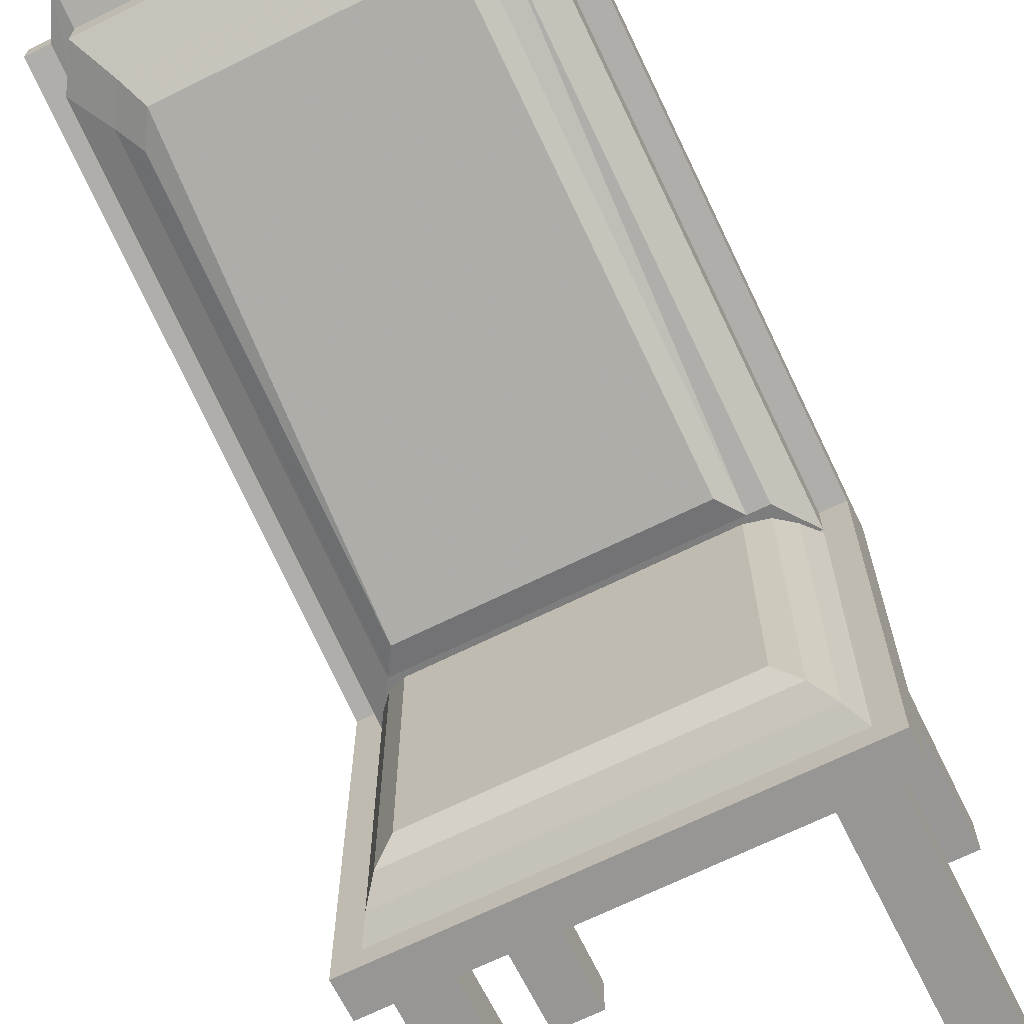
<metadata>
{"format":"obj","ext":"obj","renderer":"f3d","projection":"perspective","resolution":1024,"background":"white","views":[{"elev":-67.9,"azim":-153.6,"up":"+Z"}]}
</metadata>
<code>
g default
v -0.4238 0.5102 0.4434
v 0.4444 0.5102 0.4434
v -0.4238 0.5832 0.4434
v 0.4444 0.5832 0.4434
v -0.4238 0.5832 -0.4079
v 0.4444 0.5832 -0.4079
v -0.4238 0.5102 -0.4079
v 0.4444 0.5102 -0.4079
v 0.2997 0.5832 -0.4079
v 0.2997 0.5102 -0.4079
v 0.2997 0.5102 0.4434
v 0.155 0.5832 -0.4079
v 0.155 0.5102 -0.4079
v 0.155 0.5102 0.4434
v 0.01025 0.5832 -0.4079
v 0.01025 0.5102 -0.4079
v 0.01025 0.5102 0.4434
v -0.1344 0.5832 -0.4079
v -0.1344 0.5102 -0.4079
v -0.1344 0.5102 0.4434
v -0.2791 0.5832 -0.4079
v -0.2791 0.5102 -0.4079
v -0.2791 0.5102 0.4434
v -0.4238 0.5832 -0.2719
v -0.4238 0.5102 -0.2719
v -0.2791 0.5102 -0.2719
v -0.1344 0.5102 -0.2719
v 0.01025 0.5102 -0.2719
v 0.155 0.5102 -0.2719
v 0.2997 0.5102 -0.2719
v 0.4444 0.5102 -0.2719
v 0.4444 0.5832 -0.2719
v -0.4238 0.5832 -0.136
v -0.4238 0.5102 -0.136
v -0.2791 0.5102 -0.136
v -0.1344 0.5102 -0.136
v 0.01025 0.5102 -0.136
v 0.155 0.5102 -0.136
v 0.2997 0.5102 -0.136
v 0.4444 0.5102 -0.136
v 0.4444 0.5832 -0.136
v -0.4238 0.5832 0
v -0.4238 0.5102 0
v -0.2791 0.5102 0
v -0.1344 0.5102 0
v 0.01025 0.5102 0
v 0.155 0.5102 0
v 0.2997 0.5102 0
v 0.4444 0.5102 0
v 0.4444 0.5832 0
v -0.4238 0.5832 0.136
v -0.4238 0.5102 0.136
v -0.2791 0.5102 0.136
v -0.1344 0.5102 0.136
v 0.01025 0.5102 0.136
v 0.155 0.5102 0.136
v 0.2997 0.5102 0.136
v 0.4444 0.5102 0.136
v 0.4444 0.5832 0.136
v -0.4238 0.5832 0.2719
v -0.4238 0.5102 0.2719
v -0.2791 0.5102 0.2719
v -0.1344 0.5102 0.2719
v 0.01025 0.5102 0.2719
v 0.155 0.5102 0.2719
v 0.2997 0.5102 0.2719
v 0.4444 0.5102 0.2719
v 0.4444 0.5832 0.2719
v -0.3274 0.5832 -0.4079
v -0.3274 0.5102 -0.4079
v -0.3274 0.5102 -0.2719
v -0.3274 0.5102 -0.136
v -0.3274 0.5102 0
v -0.3274 0.5102 0.136
v -0.3274 0.5102 0.2719
v -0.3274 0.5102 0.4434
v -0.3756 0.5832 0.2719
v -0.3756 0.5832 0.136
v -0.3756 0.5832 0
v -0.3756 0.5832 -0.136
v -0.3756 0.5832 -0.2719
v -0.3756 0.5832 -0.4079
v -0.3756 0.5102 -0.4079
v -0.3756 0.5102 -0.2719
v -0.3756 0.5102 -0.136
v -0.3756 0.5102 0
v -0.3756 0.5102 0.136
v -0.3756 0.5102 0.2719
v -0.3756 0.5102 0.4434
v -0.3756 0.5832 0.3172
v -0.4238 0.5832 0.3172
v -0.4238 0.5102 0.3172
v -0.3756 0.5102 0.3172
v -0.3274 0.5102 0.3172
v -0.2791 0.5102 0.3172
v -0.1344 0.5102 0.3172
v 0.01025 0.5102 0.3172
v 0.155 0.5102 0.3172
v 0.2997 0.5102 0.3172
v 0.4444 0.5102 0.3172
v 0.4444 0.5832 0.3172
v 0.2997 0.5832 0.3172
v 0.155 0.5832 0.3172
v 0.01025 0.5832 0.3172
v -0.1344 0.5832 0.3172
v -0.2791 0.5832 0.3172
v -0.3274 0.5832 0.3172
v -0.3756 0.5832 0.3981
v -0.4238 0.5832 0.3981
v -0.4238 0.5102 0.3625
v -0.3756 0.5102 0.3625
v -0.2791 0.5102 0.3625
v -0.1344 0.5102 0.3625
v 0.01025 0.5102 0.3625
v 0.155 0.5102 0.3625
v 0.2997 0.5102 0.3625
v 0.4444 0.5102 0.3625
v 0.4444 0.5832 0.3981
v -0.3756 0.5832 -0.3625
v -0.4238 0.5832 -0.3625
v -0.4238 0.5102 -0.3625
v -0.3756 0.5102 -0.3625
v -0.3274 0.5102 -0.3625
v -0.2791 0.5102 -0.3625
v -0.1344 0.5102 -0.3625
v 0.01025 0.5102 -0.3625
v 0.155 0.5102 -0.3625
v 0.2997 0.5102 -0.3625
v 0.4444 0.5102 -0.3625
v 0.4444 0.5832 -0.3625
v 0.2997 0.5832 -0.3625
v 0.155 0.5832 -0.3625
v 0.01025 0.5832 -0.3625
v -0.1344 0.5832 -0.3625
v -0.2791 0.5832 -0.3625
v -0.3274 0.5832 -0.3625
v -0.3756 0.5832 -0.3172
v -0.4238 0.5832 -0.3172
v -0.4238 0.5102 -0.3172
v -0.3756 0.5102 -0.3172
v -0.2791 0.5102 -0.3172
v -0.1344 0.5102 -0.3172
v 0.01025 0.5102 -0.3172
v 0.155 0.5102 -0.3172
v 0.2997 0.5102 -0.3172
v 0.4444 0.5102 -0.3172
v 0.4444 0.5832 -0.3172
v 0.3479 0.5832 0.3172
v 0.3479 0.5102 0.4434
v 0.3479 0.5102 0.3172
v 0.3479 0.5102 0.2719
v 0.3479 0.5102 0.136
v 0.3479 0.5102 0
v 0.3479 0.5102 -0.136
v 0.3479 0.5102 -0.2719
v 0.3479 0.5102 -0.3625
v 0.3479 0.5102 -0.4079
v 0.3479 0.5832 -0.4079
v 0.3479 0.5832 -0.3625
v 0.3961 0.5832 -0.2719
v 0.3961 0.5832 -0.136
v 0.3961 0.5832 0
v 0.3961 0.5832 0.136
v 0.3961 0.5832 0.2719
v 0.3961 0.5832 0.3172
v 0.3961 0.5832 0.3981
v 0.3961 0.5102 0.4434
v 0.3961 0.5102 0.3625
v 0.3961 0.5102 0.3172
v 0.3961 0.5102 0.2719
v 0.3961 0.5102 0.136
v 0.3961 0.5102 0
v 0.3961 0.5102 -0.136
v 0.3961 0.5102 -0.2719
v 0.3961 0.5102 -0.3172
v 0.3961 0.5102 -0.3625
v 0.3961 0.5102 -0.4079
v 0.3961 0.5832 -0.4079
v 0.3961 0.5832 -0.3625
v 0.3961 0.5832 -0.3172
v -0.3274 -0.03607 -0.3172
v -0.3274 -0.03607 -0.2719
v -0.2791 -0.03607 -0.3172
v -0.2791 -0.03607 -0.2719
v -0.3756 -0.03607 -0.3172
v -0.3756 -0.03607 -0.2719
v -0.3756 -0.03607 -0.3625
v -0.3274 -0.03607 -0.3625
v -0.2791 -0.03607 -0.3625
v -0.3274 -0.03607 0.3625
v -0.3274 -0.03607 0.4079
v -0.2791 -0.03607 0.3625
v -0.2791 -0.03607 0.4079
v -0.3756 -0.03607 0.3625
v -0.3756 -0.03607 0.4079
v -0.3756 -0.03607 0.3172
v -0.3274 -0.03607 0.3172
v -0.2791 -0.03607 0.3172
v 0.2997 -0.03607 0.3625
v 0.2997 -0.03607 0.4079
v 0.3479 -0.03607 0.3625
v 0.3479 -0.03607 0.4079
v 0.3479 -0.03607 0.3172
v 0.2997 -0.03607 0.3172
v 0.3961 -0.03607 0.3625
v 0.3961 -0.03607 0.4079
v 0.3961 -0.03607 0.3172
v 0.3479 -0.03607 -0.2719
v 0.3479 -0.03607 -0.3172
v 0.2997 -0.03607 -0.2719
v 0.2997 -0.03607 -0.3172
v 0.3479 -0.03607 -0.3625
v 0.2997 -0.03607 -0.3625
v 0.3961 -0.03607 -0.2719
v 0.3961 -0.03607 -0.3172
v 0.3961 -0.03607 -0.3625
v -0.4238 1.666 0.6925
v -0.3756 1.666 0.6925
v -0.3756 1.739 0.6925
v -0.4238 1.739 0.6925
v -0.3756 1.739 0.6472
v -0.4238 1.739 0.6472
v 0.3961 1.739 0.6925
v 0.4444 1.739 0.6925
v 0.4444 1.739 0.6472
v 0.3961 1.739 0.6472
v 0.3961 1.666 0.6925
v 0.4444 1.666 0.6925
v 0.155 1.822 0.6925
v 0.2997 1.822 0.6925
v 0.2997 1.822 0.6472
v 0.155 1.822 0.6472
v 0.155 1.749 0.6925
v 0.2997 1.749 0.6925
v 0.01025 1.822 0.6925
v 0.01025 1.822 0.6472
v 0.01025 1.749 0.6925
v -0.1344 1.822 0.6925
v -0.1344 1.822 0.6472
v -0.1344 1.749 0.6925
v -0.2791 1.822 0.6925
v -0.2791 1.822 0.6472
v -0.2791 1.749 0.6925
v -0.3274 1.822 0.6925
v -0.3274 1.822 0.6472
v -0.3274 1.749 0.6925
v 0.3479 1.822 0.6925
v 0.3479 1.822 0.6472
v 0.3479 1.749 0.6925
v 0.4444 1.667 0.6317
v 0.4444 1.667 0.677
v 0.4444 1.594 0.677
v 0.3961 1.594 0.677
v 0.3479 1.672 0.677
v 0.2997 1.672 0.677
v 0.155 1.672 0.677
v 0.01025 1.672 0.677
v -0.1344 1.672 0.677
v -0.2791 1.672 0.677
v -0.3274 1.672 0.677
v -0.3756 1.594 0.677
v -0.4238 1.594 0.677
v -0.4238 1.667 0.677
v -0.4238 1.667 0.6317
v -0.3756 1.667 0.6317
v -0.3274 1.745 0.6317
v -0.2791 1.745 0.6317
v -0.1344 1.745 0.6317
v 0.01025 1.745 0.6317
v 0.155 1.745 0.6317
v 0.2997 1.745 0.6317
v 0.3479 1.745 0.6317
v 0.3961 1.667 0.6317
v 0.155 1.745 0.6005
v 0.2997 1.745 0.6005
v 0.01025 1.745 0.6005
v -0.1344 1.745 0.6005
v -0.2791 1.745 0.6005
v -0.3274 1.745 0.6005
v -0.3756 0.5832 0.367
v -0.3756 1.667 0.6005
v 0.3479 1.745 0.6005
v 0.3961 0.5832 0.367
v 0.3961 1.667 0.6005
v 0.2997 0.5832 0.3307
v 0.155 0.5832 0.3307
v 0.155 1.745 0.5643
v 0.2997 1.745 0.5643
v 0.01025 0.5832 0.3307
v 0.01025 1.745 0.5643
v -0.1344 0.5832 0.3307
v -0.1344 1.745 0.5643
v -0.2791 0.5832 0.3307
v -0.2791 1.745 0.5643
v -0.3274 0.5832 0.3307
v -0.3274 1.745 0.5643
v -0.3756 0.5832 0.3307
v -0.3756 1.667 0.5643
v 0.3479 0.5832 0.3307
v 0.3479 1.745 0.5643
v 0.3961 0.5832 0.3307
v 0.3961 1.667 0.5643
v 0.2595 0.6637 0.3163
v 0.1349 0.6637 0.3163
v 0.1349 1.664 0.5174
v 0.2595 1.664 0.5174
v 0.01025 0.6637 0.3163
v 0.01025 1.664 0.5174
v -0.1144 0.6637 0.3163
v -0.1144 1.664 0.5174
v -0.239 0.6637 0.3163
v -0.239 1.664 0.5174
v -0.2805 0.6637 0.3163
v -0.2805 1.664 0.5174
v -0.3221 0.6637 0.3163
v -0.3221 1.597 0.5174
v 0.301 0.6637 0.3163
v 0.301 1.664 0.5174
v 0.3426 0.6637 0.3163
v 0.3426 1.597 0.5174
v 0.2356 0.7161 0.3034
v 0.124 0.7161 0.3034
v 0.124 1.612 0.4835
v 0.2356 1.612 0.4835
v 0.01243 0.7161 0.3034
v 0.01243 1.612 0.4835
v -0.09916 0.7161 0.3034
v -0.09916 1.612 0.4835
v -0.2107 0.7161 0.3034
v -0.2107 1.612 0.4835
v -0.2479 0.7161 0.3034
v -0.2479 1.612 0.4835
v 0.2728 0.7161 0.3034
v 0.2728 1.612 0.4835
v 0.31 0.7161 0.3034
v 0.31 1.552 0.4835
v -0.3503 0.6237 0.2526
v -0.3503 0.6237 0.1255
v -0.3503 0.6237 -0.001488
v -0.3503 0.6237 -0.1285
v -0.3503 0.6237 -0.2555
v -0.3503 0.6237 -0.2979
v 0.2807 0.6237 0.2949
v 0.1455 0.6237 0.2949
v 0.01025 0.6237 0.2949
v -0.1249 0.6237 0.2949
v -0.2601 0.6237 0.2949
v -0.3052 0.6237 0.2949
v -0.3503 0.6237 0.2949
v 0.2807 0.6237 -0.3402
v 0.1455 0.6237 -0.3402
v 0.01025 0.6237 -0.3402
v -0.1249 0.6237 -0.3402
v -0.2601 0.6237 -0.3402
v -0.3052 0.6237 -0.3402
v -0.3503 0.6237 -0.3402
v 0.3257 0.6237 0.2949
v 0.3257 0.6237 -0.3402
v 0.3708 0.6237 -0.1285
v 0.3708 0.6237 -0.2555
v 0.3708 0.6237 -0.001488
v 0.3708 0.6237 0.1255
v 0.3708 0.6237 0.2526
v 0.3708 0.6237 0.2949
v 0.3708 0.6237 -0.2979
v 0.3708 0.6237 -0.3402
v -0.3187 0.6619 0.2285
v -0.3187 0.6619 0.1126
v -0.3187 0.6619 -0.003342
v -0.3187 0.6619 -0.1192
v -0.3187 0.6619 -0.2351
v -0.3187 0.6619 -0.2738
v 0.257 0.6619 0.2671
v 0.1336 0.6619 0.2671
v 0.01025 0.6619 0.2671
v -0.1131 0.6619 0.2671
v -0.2365 0.6619 0.2671
v -0.2776 0.6619 0.2671
v -0.3187 0.6619 0.2671
v 0.257 0.6619 -0.3124
v 0.1336 0.6619 -0.3124
v 0.01025 0.6619 -0.3124
v -0.1131 0.6619 -0.3124
v -0.2365 0.6619 -0.3124
v -0.2776 0.6619 -0.3124
v -0.3187 0.6619 -0.3124
v 0.2981 0.6619 0.2671
v 0.2981 0.6619 -0.3124
v 0.3392 0.6619 -0.1192
v 0.3392 0.6619 -0.2351
v 0.3392 0.6619 -0.003342
v 0.3392 0.6619 0.1126
v 0.3392 0.6619 0.2285
v 0.3392 0.6619 0.2671
v 0.3392 0.6619 -0.2738
v 0.3392 0.6619 -0.3124
v 0.2262 0.6873 -0.2086
v 0.1182 0.6873 -0.2086
v 0.2262 0.6873 -0.2425
v 0.1182 0.6873 -0.2425
v 0.01025 0.6873 -0.2086
v 0.01025 0.6873 -0.2425
v -0.09772 0.6873 -0.2086
v -0.09772 0.6873 -0.2425
v -0.2057 0.6873 -0.2086
v -0.2057 0.6873 -0.2425
v 0.2262 0.6873 -0.1072
v 0.1182 0.6873 -0.1072
v 0.01025 0.6873 -0.1072
v -0.09772 0.6873 -0.1072
v -0.2057 0.6873 -0.1072
v 0.2262 0.6873 -0.005751
v 0.1182 0.6873 -0.005751
v 0.01025 0.6873 -0.005751
v -0.09772 0.6873 -0.005751
v -0.2057 0.6873 -0.005751
v 0.2262 0.6873 0.09569
v 0.1182 0.6873 0.09569
v 0.01025 0.6873 0.09569
v -0.09772 0.6873 0.09569
v -0.2057 0.6873 0.09569
v 0.2262 0.6873 0.1971
v 0.1182 0.6873 0.1971
v 0.01025 0.6873 0.1971
v -0.09772 0.6873 0.1971
v -0.2057 0.6873 0.1971
v -0.2417 0.6873 0.1971
v -0.2417 0.6873 0.09569
v -0.2417 0.6873 -0.005751
v -0.2417 0.6873 -0.1072
v -0.2417 0.6873 -0.2086
v -0.2417 0.6873 -0.2425
v -0.2777 0.6873 0.1971
v -0.2777 0.6873 0.09569
v -0.2777 0.6873 -0.005751
v -0.2777 0.6873 -0.1072
v -0.2777 0.6873 -0.2086
v -0.2777 0.6873 -0.2425
v 0.2262 0.6873 0.231
v 0.1182 0.6873 0.231
v 0.01025 0.6873 0.231
v -0.09772 0.6873 0.231
v -0.2057 0.6873 0.231
v -0.2417 0.6873 0.231
v -0.2777 0.6873 0.231
v 0.2262 0.6873 -0.2763
v 0.1182 0.6873 -0.2763
v 0.01025 0.6873 -0.2763
v -0.09772 0.6873 -0.2763
v -0.2057 0.6873 -0.2763
v -0.2417 0.6873 -0.2763
v -0.2777 0.6873 -0.2763
v 0.2622 0.6873 -0.1072
v 0.2622 0.6873 -0.2086
v 0.2622 0.6873 -0.005751
v 0.2622 0.6873 0.09569
v 0.2622 0.6873 0.1971
v 0.2622 0.6873 0.231
v 0.2622 0.6873 -0.2425
v 0.2622 0.6873 -0.2763
v 0.2982 0.6873 -0.1072
v 0.2982 0.6873 -0.2086
v 0.2982 0.6873 -0.005751
v 0.2982 0.6873 0.09569
v 0.2982 0.6873 0.1971
v 0.2982 0.6873 0.231
v 0.2982 0.6873 -0.2425
v 0.2982 0.6873 -0.2763
g cadeira_escritorio:pCube1
f 217 218 219 220
f 220 219 221 222
f 5 82 83 7
f 110 111 89 1
f 2 117 118 4
f 110 1 3 109
f 223 224 225 226
f 177 178 6 8
f 167 168 117 2
f 223 227 228 224
f 229 230 231 232
f 13 12 9 10
f 14 115 116 11
f 229 233 234 230
f 235 229 232 236
f 16 15 12 13
f 17 114 115 14
f 235 237 233 229
f 238 235 236 239
f 19 18 15 16
f 20 113 114 17
f 238 240 237 235
f 241 238 239 242
f 22 21 18 19
f 23 112 113 20
f 241 243 240 238
f 398 397 399 400
f 401 398 400 402
f 403 401 402 404
f 405 403 404 406
f 24 81 137 138
f 139 25 24 138
f 139 140 84 25
f 27 26 141 142
f 28 27 142 143
f 29 28 143 144
f 30 29 144 145
f 31 174 175 146
f 32 31 146 147
f 180 160 32 147
f 408 407 397 398
f 409 408 398 401
f 410 409 401 403
f 411 410 403 405
f 33 80 81 24
f 25 34 33 24
f 25 84 85 34
f 36 35 26 27
f 37 36 27 28
f 38 37 28 29
f 39 38 29 30
f 40 173 174 31
f 41 40 31 32
f 161 41 32 160
f 413 412 407 408
f 414 413 408 409
f 415 414 409 410
f 416 415 410 411
f 42 79 80 33
f 34 43 42 33
f 34 85 86 43
f 45 44 35 36
f 46 45 36 37
f 47 46 37 38
f 48 47 38 39
f 49 172 173 40
f 50 49 40 41
f 162 50 41 161
f 418 417 412 413
f 419 418 413 414
f 420 419 414 415
f 421 420 415 416
f 51 78 79 42
f 43 52 51 42
f 43 86 87 52
f 54 53 44 45
f 55 54 45 46
f 56 55 46 47
f 57 56 47 48
f 58 171 172 49
f 59 58 49 50
f 163 59 50 162
f 423 422 417 418
f 424 423 418 419
f 425 424 419 420
f 426 425 420 421
f 60 77 78 51
f 52 61 60 51
f 52 87 88 61
f 63 62 53 54
f 64 63 54 55
f 65 64 55 56
f 66 65 56 57
f 67 170 171 58
f 68 67 58 59
f 164 68 59 163
f 244 241 242 245
f 428 427 426 421
f 429 428 421 416
f 430 429 416 411
f 431 430 411 405
f 432 431 405 406
f 70 69 21 22
f 182 181 183 184
f 72 71 26 35
f 73 72 35 44
f 74 73 44 53
f 75 74 53 62
f 191 190 192 193
f 244 246 243 241
f 219 244 245 221
f 434 433 427 428
f 435 434 428 429
f 436 435 429 430
f 437 436 430 431
f 432 438 437 431
f 83 82 69 70
f 186 185 181 182
f 85 84 71 72
f 86 85 72 73
f 87 86 73 74
f 88 87 74 75
f 195 194 190 191
f 219 218 246 244
f 91 90 77 60
f 61 92 91 60
f 61 88 93 92
f 94 93 88 75
f 95 94 75 62
f 96 95 62 63
f 97 96 63 64
f 98 97 64 65
f 99 98 65 66
f 100 169 170 67
f 101 100 67 68
f 165 101 68 164
f 440 439 422 423
f 441 440 423 424
f 442 441 424 425
f 443 442 425 426
f 444 443 426 427
f 445 444 427 433
f 109 108 90 91
f 92 110 109 91
f 92 93 111 110
f 190 194 196 197
f 192 190 197 198
f 113 112 95 96
f 114 113 96 97
f 115 114 97 98
f 116 115 98 99
f 117 168 169 100
f 118 117 100 101
f 166 118 101 165
f 120 119 82 5
f 7 121 120 5
f 7 83 122 121
f 123 122 83 70
f 124 123 70 22
f 125 124 22 19
f 126 125 19 16
f 127 126 16 13
f 128 127 13 10
f 129 176 177 8
f 130 129 8 6
f 179 130 6 178
f 132 131 9 12
f 133 132 12 15
f 134 133 15 18
f 135 134 18 21
f 69 136 135 21
f 82 119 136 69
f 138 137 119 120
f 121 139 138 120
f 121 122 140 139
f 181 185 187 188
f 183 181 188 189
f 142 141 124 125
f 143 142 125 126
f 144 143 126 127
f 145 144 127 128
f 146 175 176 129
f 147 146 129 130
f 180 147 130 179
f 400 399 446 447
f 402 400 447 448
f 404 402 448 449
f 406 404 449 450
f 451 432 406 450
f 451 452 438 432
f 407 453 454 397
f 412 455 453 407
f 417 456 455 412
f 422 457 456 417
f 439 458 457 422
f 230 247 248 231
f 230 234 249 247
f 200 199 201 202
f 203 201 199 204
f 151 150 99 66
f 152 151 66 57
f 153 152 57 48
f 154 153 48 39
f 155 154 39 30
f 209 208 210 211
f 212 209 211 213
f 157 156 128 10
f 10 9 158 157
f 131 159 158 9
f 399 459 460 446
f 397 454 459 399
f 453 461 462 454
f 455 463 461 453
f 456 464 463 455
f 457 465 464 456
f 458 466 465 457
f 247 223 226 248
f 247 249 227 223
f 202 201 205 206
f 207 205 201 203
f 170 169 150 151
f 171 170 151 152
f 172 171 152 153
f 173 172 153 154
f 174 173 154 155
f 215 214 208 209
f 216 215 209 212
f 177 176 156 157
f 157 158 178 177
f 159 179 178 158
f 459 467 468 460
f 459 454 462 467
f 141 26 184 183
f 26 71 182 184
f 84 140 185 186
f 71 84 186 182
f 140 122 187 185
f 122 123 188 187
f 123 124 189 188
f 124 141 183 189
f 112 23 193 192
f 23 76 191 193
f 89 111 194 195
f 76 89 195 191
f 111 93 196 194
f 93 94 197 196
f 94 95 198 197
f 95 112 192 198
f 11 116 199 200
f 149 11 200 202
f 116 99 204 199
f 99 150 203 204
f 168 167 206 205
f 167 149 202 206
f 169 168 205 207
f 150 169 207 203
f 155 30 210 208
f 30 145 211 210
f 145 128 213 211
f 128 156 212 213
f 175 174 214 215
f 174 155 208 214
f 176 175 215 216
f 156 176 216 212
f 1 89 261 262
f 3 1 262 263
f 108 109 264 265
f 109 3 263 264
f 4 118 250 251
f 118 166 273 250
f 167 2 252 253
f 2 4 251 252
f 321 322 323 324
f 14 11 255 256
f 322 325 326 323
f 17 14 256 257
f 325 327 328 326
f 20 17 257 258
f 327 329 330 328
f 23 20 258 259
f 329 331 332 330
f 76 23 259 260
f 313 315 316 314
f 89 76 260 261
f 333 321 324 334
f 11 149 254 255
f 335 333 334 336
f 149 167 253 254
f 251 250 225 224
f 252 251 224 228
f 253 252 228 227
f 254 253 227 249
f 255 254 249 234
f 256 255 234 233
f 257 256 233 237
f 258 257 237 240
f 259 258 240 243
f 260 259 243 246
f 261 260 246 218
f 262 261 218 217
f 263 262 217 220
f 264 263 220 222
f 265 264 222 221
f 266 265 221 245
f 267 266 245 242
f 268 267 242 239
f 269 268 239 236
f 270 269 236 232
f 271 270 232 231
f 272 271 231 248
f 273 272 248 226
f 250 273 226 225
f 270 271 275 274
f 269 270 274 276
f 268 269 276 277
f 267 268 277 278
f 266 267 278 279
f 108 265 281 280
f 265 266 279 281
f 271 272 282 275
f 272 273 284 282
f 273 166 283 284
f 274 275 288 287
f 276 274 287 290
f 277 276 290 292
f 278 277 292 294
f 279 278 294 296
f 280 281 298 297
f 281 279 296 298
f 275 282 300 288
f 282 284 302 300
f 284 283 301 302
f 285 286 304 303
f 287 288 306 305
f 286 289 307 304
f 290 287 305 308
f 289 291 309 307
f 292 290 308 310
f 291 293 311 309
f 294 292 310 312
f 293 295 313 311
f 296 294 312 314
f 295 297 315 313
f 297 298 316 315
f 298 296 314 316
f 299 285 303 317
f 288 300 318 306
f 301 299 317 319
f 300 302 320 318
f 302 301 319 320
f 303 304 322 321
f 305 306 324 323
f 304 307 325 322
f 308 305 323 326
f 307 309 327 325
f 310 308 326 328
f 309 311 329 327
f 312 310 328 330
f 311 313 331 329
f 313 314 332 331
f 314 312 330 332
f 317 303 321 333
f 306 318 334 324
f 319 317 333 335
f 318 320 336 334
f 320 319 335 336
f 78 77 337 338
f 79 78 338 339
f 80 79 339 340
f 81 80 340 341
f 137 81 341 342
f 103 102 343 344
f 104 103 344 345
f 105 104 345 346
f 106 105 346 347
f 107 106 347 348
f 90 107 348 349
f 77 90 349 337
f 131 132 351 350
f 132 133 352 351
f 133 134 353 352
f 134 135 354 353
f 135 136 355 354
f 136 119 356 355
f 119 137 342 356
f 102 148 357 343
f 159 131 350 358
f 161 160 360 359
f 162 161 359 361
f 163 162 361 362
f 164 163 362 363
f 148 165 364 357
f 165 164 363 364
f 180 179 366 365
f 179 159 358 366
f 160 180 365 360
f 338 337 367 368
f 339 338 368 369
f 340 339 369 370
f 341 340 370 371
f 342 341 371 372
f 344 343 373 374
f 345 344 374 375
f 346 345 375 376
f 347 346 376 377
f 348 347 377 378
f 349 348 378 379
f 337 349 379 367
f 350 351 381 380
f 351 352 382 381
f 352 353 383 382
f 353 354 384 383
f 354 355 385 384
f 355 356 386 385
f 356 342 372 386
f 343 357 387 373
f 358 350 380 388
f 359 360 390 389
f 361 359 389 391
f 362 361 391 392
f 363 362 392 393
f 357 364 394 387
f 364 363 393 394
f 365 366 396 395
f 366 358 388 396
f 360 365 395 390
f 368 367 433 434
f 369 368 434 435
f 370 369 435 436
f 371 370 436 437
f 372 371 437 438
f 374 373 439 440
f 375 374 440 441
f 376 375 441 442
f 377 376 442 443
f 378 377 443 444
f 379 378 444 445
f 367 379 445 433
f 380 381 447 446
f 381 382 448 447
f 382 383 449 448
f 383 384 450 449
f 384 385 451 450
f 385 386 452 451
f 386 372 438 452
f 373 387 458 439
f 388 380 446 460
f 389 390 462 461
f 391 389 461 463
f 392 391 463 464
f 393 392 464 465
f 387 394 466 458
f 394 393 465 466
f 395 396 468 467
f 396 388 460 468
f 390 395 467 462
f 107 90 297 295
f 106 107 295 293
f 105 106 293 291
f 104 105 291 289
f 103 104 289 286
f 102 103 286 285
f 148 102 285 299
f 165 148 299 301

</code>
